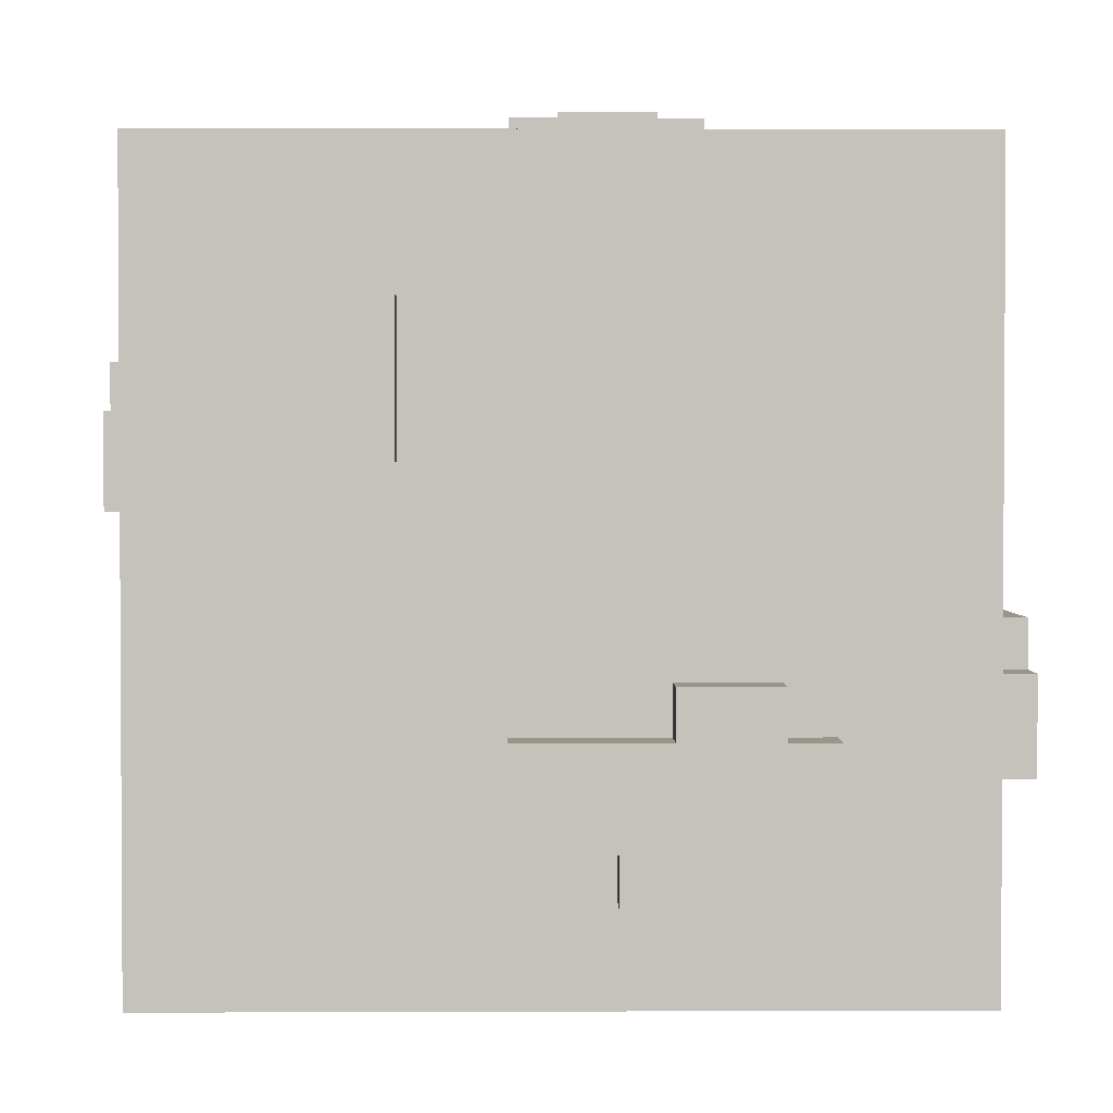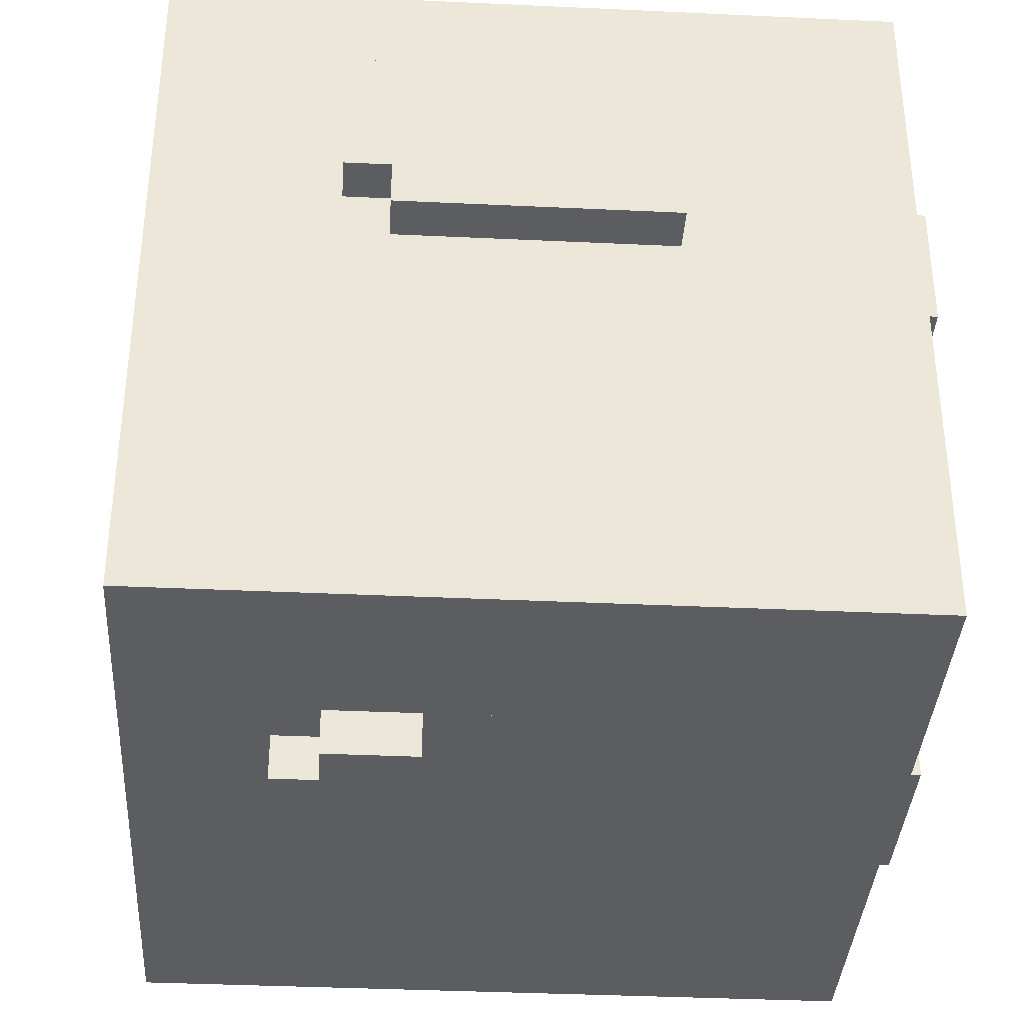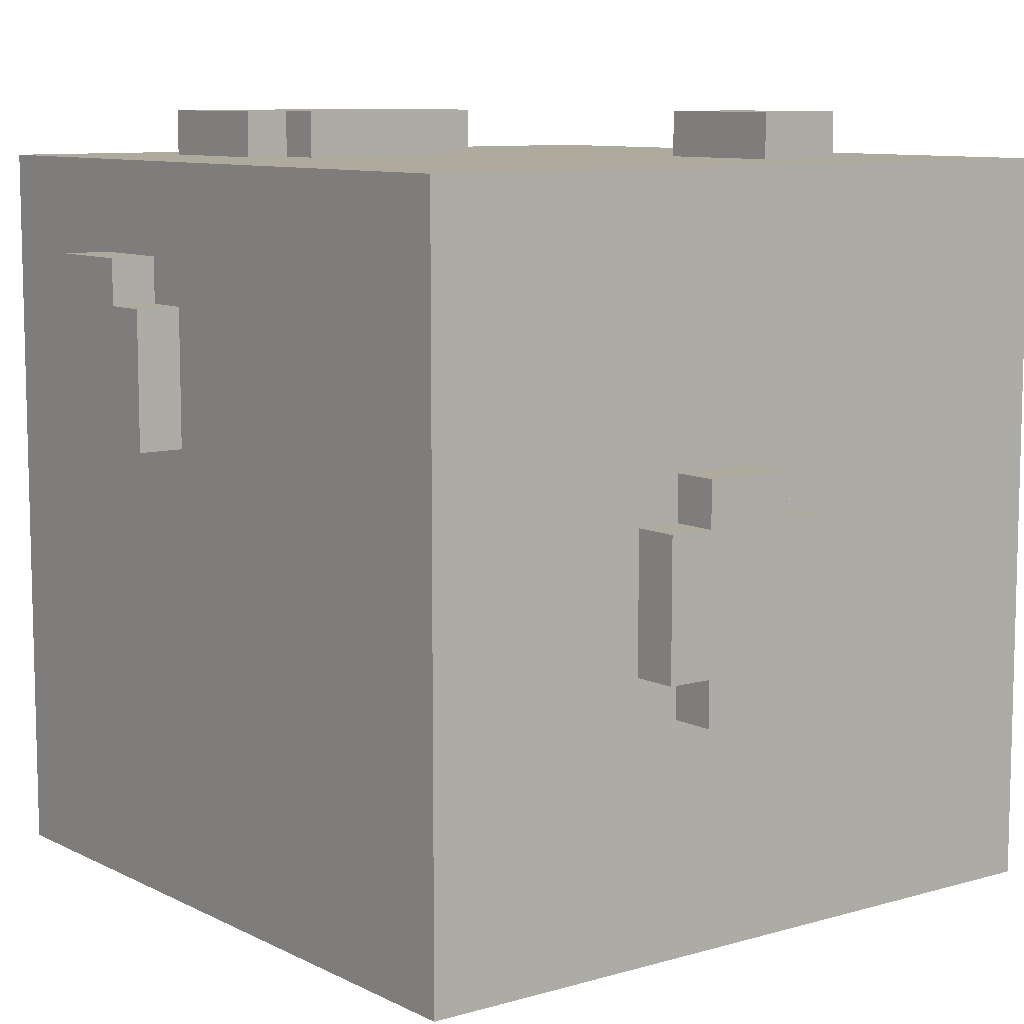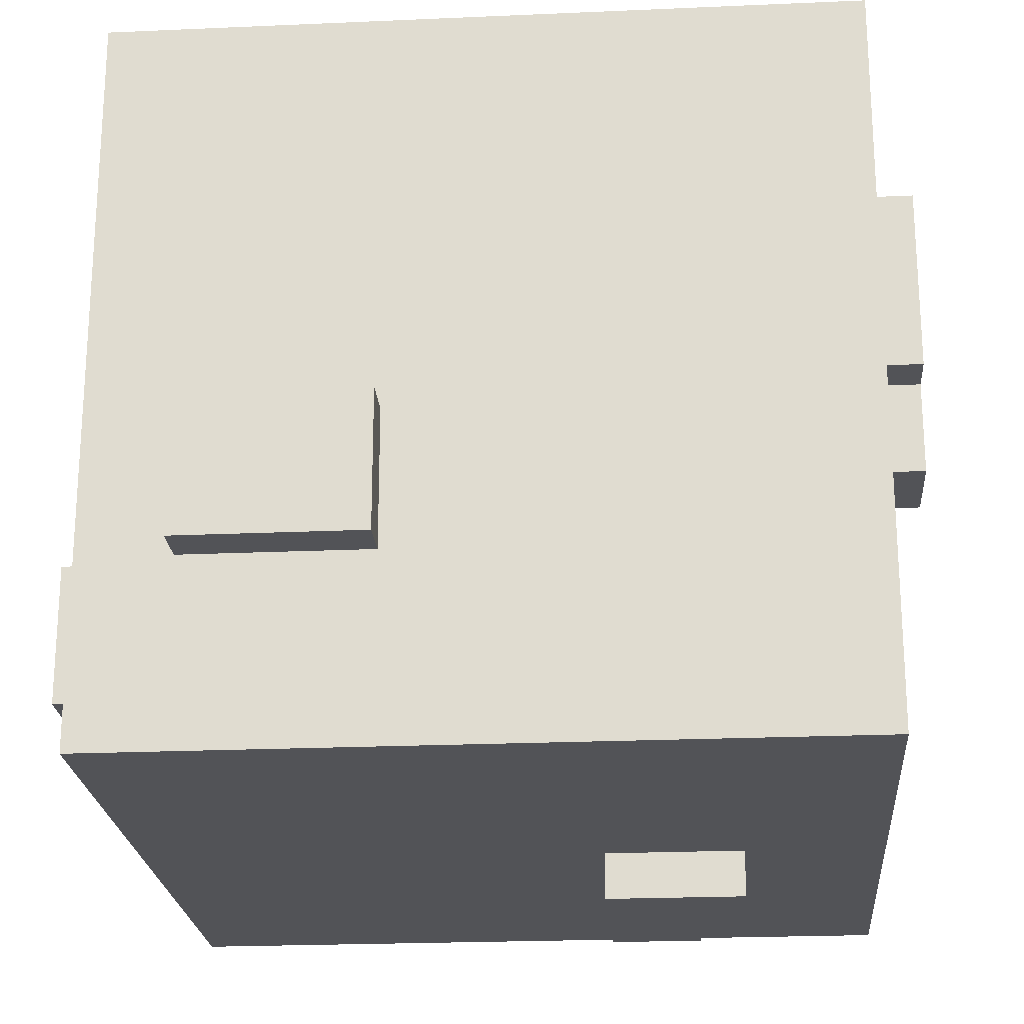
<metadata>
{"format":"obj","ext":"obj","renderer":"f3d","projection":"perspective","resolution":1024,"background":"white","views":[{"elev":2.1,"azim":179.2,"up":"+Z"},{"elev":-36.7,"azim":86.5,"up":"+Z"},{"elev":9.2,"azim":-37.5,"up":"+Y"},{"elev":-22.4,"azim":-85.6,"up":"+Z"}]}
</metadata>
<code>
g Dirt Yellow 4_0_
v 0.5625 0.375 0.0625
v 0.5 0.375 0.0625
v 0.5625 0.375 0.125
v 0.5 0.375 0.125
v 0.5625 0.375 0.0625
v 0.5 0.375 0.0625
v 0.5625 0.75 0.0625
v 0.5 0.75 0.0625
v 0.5625 0.375 0.0625
v 0.5625 0.375 0.1875
v 0.5625 0.75 0.0625
v 0.5625 0.75 0.1875
v 0.5625 0.75 0.0625
v 0.5 0.75 0.0625
v 0.5625 0.75 0.1875
v 0.5 0.75 0.1875
v 0.5625 0.3125 0.125
v 0.5 0.3125 0.125
v 0.5625 0.3125 0.3125
v 0.5 0.3125 0.3125
v 0.5625 0.3125 0.125
v 0.5 0.3125 0.125
v 0.5625 0.375 0.125
v 0.5 0.375 0.125
v 0.5625 0.3125 0.125
v 0.5625 0.3125 0.3125
v 0.5625 0.375 0.125
v 0.5625 0.375 0.3125
v 0.5625 0.6875 0.1875
v 0.5 0.6875 0.1875
v 0.5625 0.75 0.1875
v 0.5 0.75 0.1875
v 0.5625 0.375 0.1875
v 0.5625 0.375 0.25
v 0.5625 0.6875 0.1875
v 0.5625 0.6875 0.25
v 0.5625 0.4375 0.25
v 0.5 0.4375 0.25
v 0.5625 0.6875 0.25
v 0.5 0.6875 0.25
v 0.5625 0.6875 0.1875
v 0.5 0.6875 0.1875
v 0.5625 0.6875 0.25
v 0.5 0.6875 0.25
v 0.5625 0.3125 0.3125
v 0.5 0.3125 0.3125
v 0.5625 0.4375 0.3125
v 0.5 0.4375 0.3125
v 0.5625 0.4375 0.25
v 0.5 0.4375 0.25
v 0.5625 0.4375 0.3125
v 0.5 0.4375 0.3125
v 0.5625 0.375 0.25
v 0.5625 0.375 0.3125
v 0.5625 0.4375 0.25
v 0.5625 0.4375 0.3125
v 0.5 0.0625 -0.5
v -0.0625 0.0625 -0.5
v 0.5 0.0625 0.5
v -0.0625 0.0625 0.5
v 0.5 0.0625 -0.5
v 0.25 0.0625 -0.5
v 0.5 1.062 -0.5
v 0.25 1.062 -0.5
v 0.5 0.0625 -0.5
v 0.5 0.0625 0.0625
v 0.5 1.062 -0.5
v 0.5 1.062 0.0625
v 0.5 1.062 -0.5
v 0.3125 1.062 -0.5
v 0.5 1.062 0.5
v 0.3125 1.062 0.5
v 0.5 0.0625 0.0625
v 0.5 0.0625 0.125
v 0.5 0.375 0.0625
v 0.5 0.375 0.125
v 0.5 0.75 0.0625
v 0.5 0.75 0.5
v 0.5 1.062 0.0625
v 0.5 1.062 0.5
v 0.5 0.0625 0.125
v 0.5 0.0625 0.5
v 0.5 0.3125 0.125
v 0.5 0.3125 0.5
v 0.5 0.6875 0.1875
v 0.5 0.6875 0.5
v 0.5 0.75 0.1875
v 0.5 0.75 0.5
v 0.5 0.4375 0.25
v 0.5 0.4375 0.5
v 0.5 0.6875 0.25
v 0.5 0.6875 0.5
v 0.5 0.3125 0.3125
v 0.5 0.3125 0.5
v 0.5 0.4375 0.3125
v 0.5 0.4375 0.5
v 0.5 0.0625 0.5
v 0.0625 0.0625 0.5
v 0.5 1.062 0.5
v 0.0625 1.062 0.5
v 0.3125 1.062 -0.5
v 0.0625 1.062 -0.5
v 0.3125 1.062 0.125
v 0.0625 1.062 0.125
v 0.3125 1.125 0.125
v 0.1875 1.125 0.125
v 0.3125 1.125 0.3125
v 0.1875 1.125 0.3125
v 0.3125 1.062 0.125
v 0.1875 1.062 0.125
v 0.3125 1.125 0.125
v 0.1875 1.125 0.125
v 0.3125 1.062 0.125
v 0.3125 1.062 0.3125
v 0.3125 1.125 0.125
v 0.3125 1.125 0.3125
v 0.3125 1.062 0.3125
v 0.1875 1.062 0.3125
v 0.3125 1.125 0.3125
v 0.1875 1.125 0.3125
v 0.3125 1.062 0.3125
v -0.5 1.062 0.3125
v 0.3125 1.062 0.5
v -0.5 1.062 0.5
v 0.25 0.3125 -0.5625
v 0.1875 0.3125 -0.5625
v 0.25 0.3125 -0.5
v 0.1875 0.3125 -0.5
v 0.25 0.3125 -0.5625
v 0 0.3125 -0.5625
v 0.25 0.4375 -0.5625
v 0 0.4375 -0.5625
v 0.25 0.3125 -0.5625
v 0.25 0.3125 -0.5
v 0.25 0.4375 -0.5625
v 0.25 0.4375 -0.5
v 0.25 0.4375 -0.5625
v 0 0.4375 -0.5625
v 0.25 0.4375 -0.5
v 0 0.4375 -0.5
v 0.25 0.0625 -0.5
v 0.1875 0.0625 -0.5
v 0.25 0.3125 -0.5
v 0.1875 0.3125 -0.5
v 0.25 0.4375 -0.5
v -0.5 0.4375 -0.5
v 0.25 1.062 -0.5
v -0.5 1.062 -0.5
v 0.1875 1.062 0.125
v 0.1875 1.062 0.3125
v 0.1875 1.125 0.125
v 0.1875 1.125 0.3125
v 0.1875 0.25 -0.5625
v 0 0.25 -0.5625
v 0.1875 0.25 -0.5
v 0 0.25 -0.5
v 0.1875 0.25 -0.5625
v 0 0.25 -0.5625
v 0.1875 0.3125 -0.5625
v 0 0.3125 -0.5625
v 0.1875 0.25 -0.5625
v 0.1875 0.25 -0.5
v 0.1875 0.3125 -0.5625
v 0.1875 0.3125 -0.5
v 0.1875 0.0625 -0.5
v -0.5 0.0625 -0.5
v 0.1875 0.25 -0.5
v -0.5 0.25 -0.5
v 0.1875 1.062 0.125
v -0.5 1.062 0.125
v 0.1875 1.062 0.3125
v -0.5 1.062 0.3125
v 0 0.25 -0.5625
v 0 0.25 -0.5
v 0 0.4375 -0.5625
v 0 0.4375 -0.5
v 0.0625 1.062 -0.5
v -0.0625 1.062 -0.5
v 0.0625 1.062 -0.3125
v -0.0625 1.062 -0.3125
v 0.0625 1.125 -0.3125
v -0.3125 1.125 -0.3125
v 0.0625 1.125 -0.1875
v -0.3125 1.125 -0.1875
v 0.0625 1.062 -0.3125
v -0.0625 1.062 -0.3125
v 0.0625 1.125 -0.3125
v -0.0625 1.125 -0.3125
v 0.0625 1.062 -0.3125
v 0.0625 1.062 -0.1875
v 0.0625 1.125 -0.3125
v 0.0625 1.125 -0.1875
v 0.0625 1.062 -0.1875
v -0.125 1.062 -0.1875
v 0.0625 1.125 -0.1875
v -0.125 1.125 -0.1875
v 0.0625 1.062 -0.1875
v -0.125 1.062 -0.1875
v 0.0625 1.062 0.125
v -0.125 1.062 0.125
v 0.0625 0.0625 0.5
v -0.5 0.0625 0.5
v 0.0625 0.375 0.5
v -0.5 0.375 0.5
v 0.0625 0.625 0.5
v 0 0.625 0.5
v 0.0625 1.062 0.5
v 0 1.062 0.5
v 0.0625 0.375 0.5
v -0.125 0.375 0.5
v 0.0625 0.375 0.5625
v -0.125 0.375 0.5625
v 0.0625 0.375 0.5625
v -0.125 0.375 0.5625
v 0.0625 0.625 0.5625
v -0.125 0.625 0.5625
v 0.0625 0.375 0.5
v 0.0625 0.375 0.5625
v 0.0625 0.625 0.5
v 0.0625 0.625 0.5625
v 0.0625 0.625 0.5
v 0 0.625 0.5
v 0.0625 0.625 0.5625
v 0 0.625 0.5625
v 0 0.25 -0.5
v -0.5 0.25 -0.5
v 0 0.4375 -0.5
v -0.5 0.4375 -0.5
v 0 0.6875 0.5
v -0.5 0.6875 0.5
v 0 1.062 0.5
v -0.5 1.062 0.5
v 0 0.6875 0.5
v -0.125 0.6875 0.5
v 0 0.6875 0.5625
v -0.125 0.6875 0.5625
v 0 0.625 0.5625
v -0.125 0.625 0.5625
v 0 0.6875 0.5625
v -0.125 0.6875 0.5625
v 0 0.625 0.5
v 0 0.625 0.5625
v 0 0.6875 0.5
v 0 0.6875 0.5625
v -0.0625 0.0625 -0.5
v -0.125 0.0625 -0.5
v -0.0625 0.0625 0
v -0.125 0.0625 0
v -0.0625 1.062 -0.5
v -0.5 1.062 -0.5
v -0.0625 1.062 -0.375
v -0.5 1.062 -0.375
v -0.0625 1.125 -0.375
v -0.3125 1.125 -0.375
v -0.0625 1.125 -0.3125
v -0.3125 1.125 -0.3125
v -0.0625 1.062 -0.375
v -0.3125 1.062 -0.375
v -0.0625 1.125 -0.375
v -0.3125 1.125 -0.375
v -0.0625 1.062 -0.375
v -0.0625 1.062 -0.3125
v -0.0625 1.125 -0.375
v -0.0625 1.125 -0.3125
v -0.0625 0 0
v -0.25 0 0
v -0.0625 0 0.125
v -0.25 0 0.125
v -0.0625 0 0
v -0.125 0 0
v -0.0625 0.0625 0
v -0.125 0.0625 0
v -0.0625 0 0
v -0.0625 0 0.125
v -0.0625 0.0625 0
v -0.0625 0.0625 0.125
v -0.0625 0 0.125
v -0.125 0 0.125
v -0.0625 0.0625 0.125
v -0.125 0.0625 0.125
v -0.0625 0.0625 0.125
v -0.125 0.0625 0.125
v -0.0625 0.0625 0.5
v -0.125 0.0625 0.5
v -0.125 0.375 0.5
v -0.125 0.375 0.5625
v -0.125 0.4375 0.5
v -0.125 0.4375 0.5625
v -0.125 0.625 0.5
v -0.125 0.625 0.5625
v -0.125 0.6875 0.5
v -0.125 0.6875 0.5625
v -0.125 0.0625 -0.5
v -0.5 0.0625 -0.5
v -0.125 0.0625 -0.0625
v -0.5 0.0625 -0.0625
v -0.125 1.125 -0.1875
v -0.25 1.125 -0.1875
v -0.125 1.125 -0.125
v -0.25 1.125 -0.125
v -0.125 1.062 -0.125
v -0.25 1.062 -0.125
v -0.125 1.125 -0.125
v -0.25 1.125 -0.125
v -0.125 1.062 -0.1875
v -0.125 1.062 -0.125
v -0.125 1.125 -0.1875
v -0.125 1.125 -0.125
v -0.125 1.062 -0.125
v -0.5 1.062 -0.125
v -0.125 1.062 0.125
v -0.5 1.062 0.125
v -0.125 0 -0.0625
v -0.25 0 -0.0625
v -0.125 0 0
v -0.25 0 0
v -0.125 0 -0.0625
v -0.25 0 -0.0625
v -0.125 0.0625 -0.0625
v -0.25 0.0625 -0.0625
v -0.125 0 -0.0625
v -0.125 0 0
v -0.125 0.0625 -0.0625
v -0.125 0.0625 0
v -0.125 0 0.125
v -0.3125 0 0.125
v -0.125 0 0.3125
v -0.3125 0 0.3125
v -0.125 0 0.125
v -0.125 0 0.3125
v -0.125 0.0625 0.125
v -0.125 0.0625 0.3125
v -0.125 0 0.3125
v -0.3125 0 0.3125
v -0.125 0.0625 0.3125
v -0.3125 0.0625 0.3125
v -0.125 0.0625 0.3125
v -0.5 0.0625 0.3125
v -0.125 0.0625 0.5
v -0.5 0.0625 0.5
v -0.125 0.375 0.5
v -0.5 0.375 0.5
v -0.125 0.4375 0.5
v -0.5 0.4375 0.5
v -0.125 0.625 0.5
v -0.5 0.625 0.5
v -0.125 0.6875 0.5
v -0.5 0.6875 0.5
v -0.125 0.4375 0.5
v -0.1875 0.4375 0.5
v -0.125 0.4375 0.5625
v -0.1875 0.4375 0.5625
v -0.125 0.4375 0.5625
v -0.1875 0.4375 0.5625
v -0.125 0.625 0.5625
v -0.1875 0.625 0.5625
v -0.1875 0.4375 0.5
v -0.1875 0.4375 0.5625
v -0.1875 0.625 0.5
v -0.1875 0.625 0.5625
v -0.125 0.625 0.5
v -0.1875 0.625 0.5
v -0.125 0.625 0.5625
v -0.1875 0.625 0.5625
v -0.25 1.062 -0.1875
v -0.25 1.062 -0.125
v -0.25 1.125 -0.1875
v -0.25 1.125 -0.125
v -0.25 0 -0.0625
v -0.25 0 0.0625
v -0.25 0.0625 -0.0625
v -0.25 0.0625 0.0625
v -0.1875 0.4375 0.5
v -0.5 0.4375 0.5
v -0.1875 0.625 0.5
v -0.5 0.625 0.5
v -0.3125 1.062 -0.375
v -0.3125 1.062 -0.1875
v -0.3125 1.125 -0.375
v -0.3125 1.125 -0.1875
v -0.25 1.062 -0.1875
v -0.3125 1.062 -0.1875
v -0.25 1.125 -0.1875
v -0.3125 1.125 -0.1875
v -0.25 1.062 -0.1875
v -0.5 1.062 -0.1875
v -0.25 1.062 -0.125
v -0.5 1.062 -0.125
v -0.25 0.0625 -0.0625
v -0.5 0.0625 -0.0625
v -0.25 0.0625 0.0625
v -0.5 0.0625 0.0625
v -0.25 0 0.0625
v -0.3125 0 0.0625
v -0.25 0 0.125
v -0.3125 0 0.125
v -0.25 0 0.0625
v -0.3125 0 0.0625
v -0.25 0.0625 0.0625
v -0.3125 0.0625 0.0625
v -0.3125 0 0.0625
v -0.3125 0 0.3125
v -0.3125 0.0625 0.0625
v -0.3125 0.0625 0.3125
v -0.3125 1.062 -0.375
v -0.5 1.062 -0.375
v -0.3125 1.062 -0.1875
v -0.5 1.062 -0.1875
v -0.3125 0.0625 0.0625
v -0.5 0.0625 0.0625
v -0.3125 0.0625 0.3125
v -0.5 0.0625 0.3125
v -0.5 0.0625 -0.5
v -0.5 0.0625 -0.25
v -0.5 1.062 -0.5
v -0.5 1.062 -0.25
v -0.5 0.0625 -0.25
v -0.5 0.0625 0.5
v -0.5 0.6875 -0.25
v -0.5 0.6875 0.5
v -0.5 0.9375 -0.25
v -0.5 0.9375 0.5
v -0.5 1.062 -0.25
v -0.5 1.062 0.5
v -0.5 0.875 -0.125
v -0.5 0.875 0.5
v -0.5 0.9375 -0.125
v -0.5 0.9375 0.5
v -0.5 0.6875 -0.0625
v -0.5 0.6875 0.5
v -0.5 0.875 -0.0625
v -0.5 0.875 0.5
v -0.5 0.6875 -0.25
v -0.5625 0.6875 -0.25
v -0.5 0.6875 -0.0625
v -0.5625 0.6875 -0.0625
v -0.5 0.6875 -0.25
v -0.5625 0.6875 -0.25
v -0.5 0.9375 -0.25
v -0.5625 0.9375 -0.25
v -0.5625 0.6875 -0.25
v -0.5625 0.6875 -0.125
v -0.5625 0.9375 -0.25
v -0.5625 0.9375 -0.125
v -0.5 0.9375 -0.25
v -0.5625 0.9375 -0.25
v -0.5 0.9375 -0.125
v -0.5625 0.9375 -0.125
v -0.5 0.875 -0.125
v -0.5625 0.875 -0.125
v -0.5 0.9375 -0.125
v -0.5625 0.9375 -0.125
v -0.5 0.6875 -0.0625
v -0.5625 0.6875 -0.0625
v -0.5 0.875 -0.0625
v -0.5625 0.875 -0.0625
v -0.5625 0.6875 -0.125
v -0.5625 0.6875 -0.0625
v -0.5625 0.875 -0.125
v -0.5625 0.875 -0.0625
v -0.5 0.875 -0.125
v -0.5625 0.875 -0.125
v -0.5 0.875 -0.0625
v -0.5625 0.875 -0.0625
f 2 1 3
f 2 3 4
f 5 6 7
f 7 6 8
f 10 9 11
f 10 11 12
f 13 14 15
f 15 14 16
f 18 17 19
f 18 19 20
f 21 22 23
f 23 22 24
f 26 25 27
f 26 27 28
f 30 29 31
f 30 31 32
f 34 33 35
f 34 35 36
f 38 37 39
f 38 39 40
f 41 42 43
f 43 42 44
f 46 45 47
f 46 47 48
f 49 50 51
f 51 50 52
f 54 53 55
f 54 55 56
f 58 57 59
f 58 59 60
f 61 62 63
f 63 62 64
f 66 65 67
f 66 67 68
f 69 70 71
f 71 70 72
f 74 73 75
f 74 75 76
f 78 77 79
f 78 79 80
f 82 81 83
f 82 83 84
f 86 85 87
f 86 87 88
f 90 89 91
f 90 91 92
f 94 93 95
f 94 95 96
f 98 97 99
f 98 99 100
f 101 102 103
f 103 102 104
f 105 106 107
f 107 106 108
f 109 110 111
f 111 110 112
f 114 113 115
f 114 115 116
f 118 117 119
f 118 119 120
f 121 122 123
f 123 122 124
f 126 125 127
f 126 127 128
f 129 130 131
f 131 130 132
f 134 133 135
f 134 135 136
f 137 138 139
f 139 138 140
f 141 142 143
f 143 142 144
f 145 146 147
f 147 146 148
f 149 150 151
f 151 150 152
f 154 153 155
f 154 155 156
f 157 158 159
f 159 158 160
f 162 161 163
f 162 163 164
f 165 166 167
f 167 166 168
f 169 170 171
f 171 170 172
f 173 174 175
f 175 174 176
f 177 178 179
f 179 178 180
f 181 182 183
f 183 182 184
f 185 186 187
f 187 186 188
f 190 189 191
f 190 191 192
f 194 193 195
f 194 195 196
f 197 198 199
f 199 198 200
f 202 201 203
f 202 203 204
f 206 205 207
f 206 207 208
f 210 209 211
f 210 211 212
f 214 213 215
f 214 215 216
f 218 217 219
f 218 219 220
f 221 222 223
f 223 222 224
f 225 226 227
f 227 226 228
f 230 229 231
f 230 231 232
f 233 234 235
f 235 234 236
f 238 237 239
f 238 239 240
f 242 241 243
f 242 243 244
f 246 245 247
f 246 247 248
f 249 250 251
f 251 250 252
f 253 254 255
f 255 254 256
f 257 258 259
f 259 258 260
f 262 261 263
f 262 263 264
f 266 265 267
f 266 267 268
f 269 270 271
f 271 270 272
f 274 273 275
f 274 275 276
f 278 277 279
f 278 279 280
f 282 281 283
f 282 283 284
f 285 286 287
f 287 286 288
f 289 290 291
f 291 290 292
f 294 293 295
f 294 295 296
f 297 298 299
f 299 298 300
f 302 301 303
f 302 303 304
f 306 305 307
f 306 307 308
f 309 310 311
f 311 310 312
f 314 313 315
f 314 315 316
f 317 318 319
f 319 318 320
f 322 321 323
f 322 323 324
f 326 325 327
f 326 327 328
f 330 329 331
f 330 331 332
f 334 333 335
f 334 335 336
f 338 337 339
f 338 339 340
f 342 341 343
f 342 343 344
f 346 345 347
f 346 347 348
f 350 349 351
f 350 351 352
f 354 353 355
f 354 355 356
f 357 358 359
f 359 358 360
f 361 362 363
f 363 362 364
f 365 366 367
f 367 366 368
f 369 370 371
f 371 370 372
f 374 373 375
f 374 375 376
f 377 378 379
f 379 378 380
f 382 381 383
f 382 383 384
f 385 386 387
f 387 386 388
f 390 389 391
f 390 391 392
f 394 393 395
f 394 395 396
f 397 398 399
f 399 398 400
f 401 402 403
f 403 402 404
f 405 406 407
f 407 406 408
f 410 409 411
f 410 411 412
f 413 414 415
f 415 414 416
f 417 418 419
f 419 418 420
f 421 422 423
f 423 422 424
f 425 426 427
f 427 426 428
f 429 430 431
f 431 430 432
f 434 433 435
f 434 435 436
f 437 438 439
f 439 438 440
f 441 442 443
f 443 442 444
f 445 446 447
f 447 446 448
f 450 449 451
f 450 451 452
f 454 453 455
f 454 455 456
f 457 458 459
f 459 458 460
f 461 462 463
f 463 462 464

</code>
